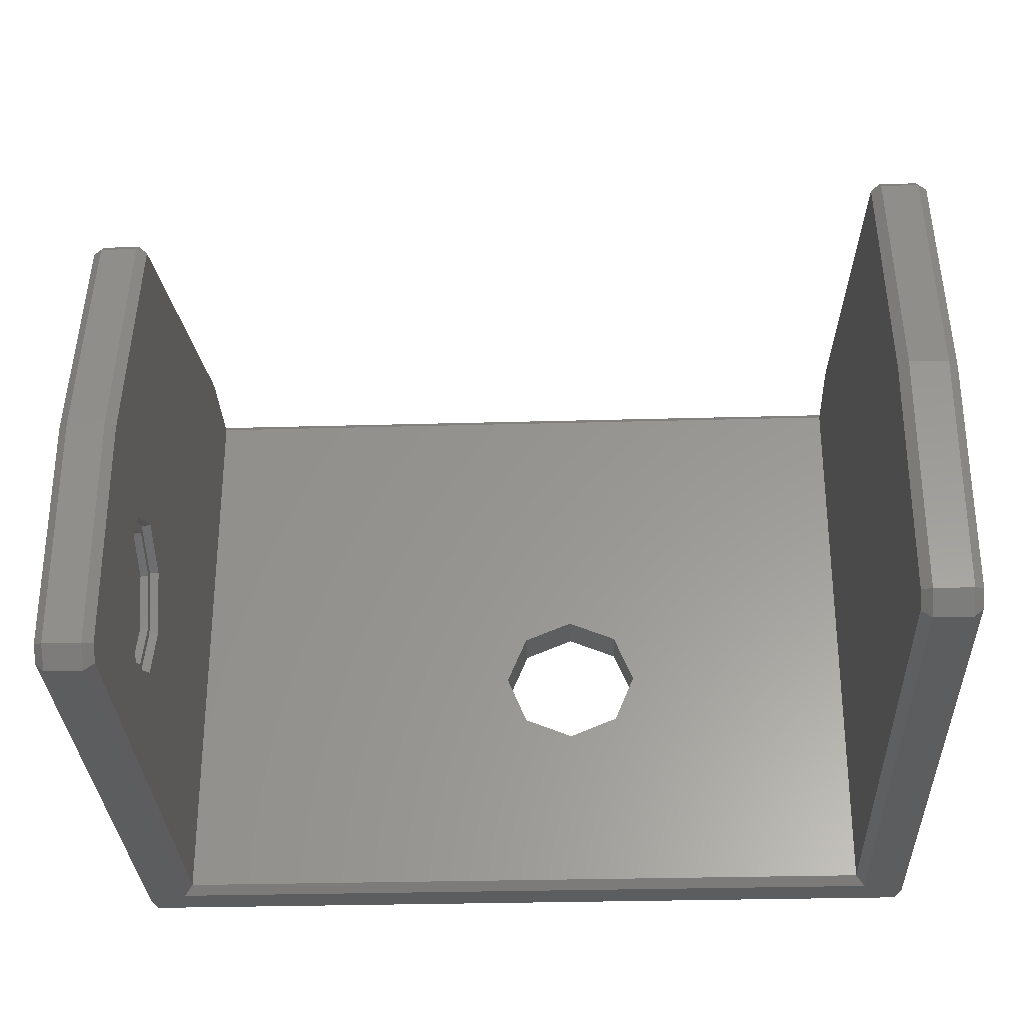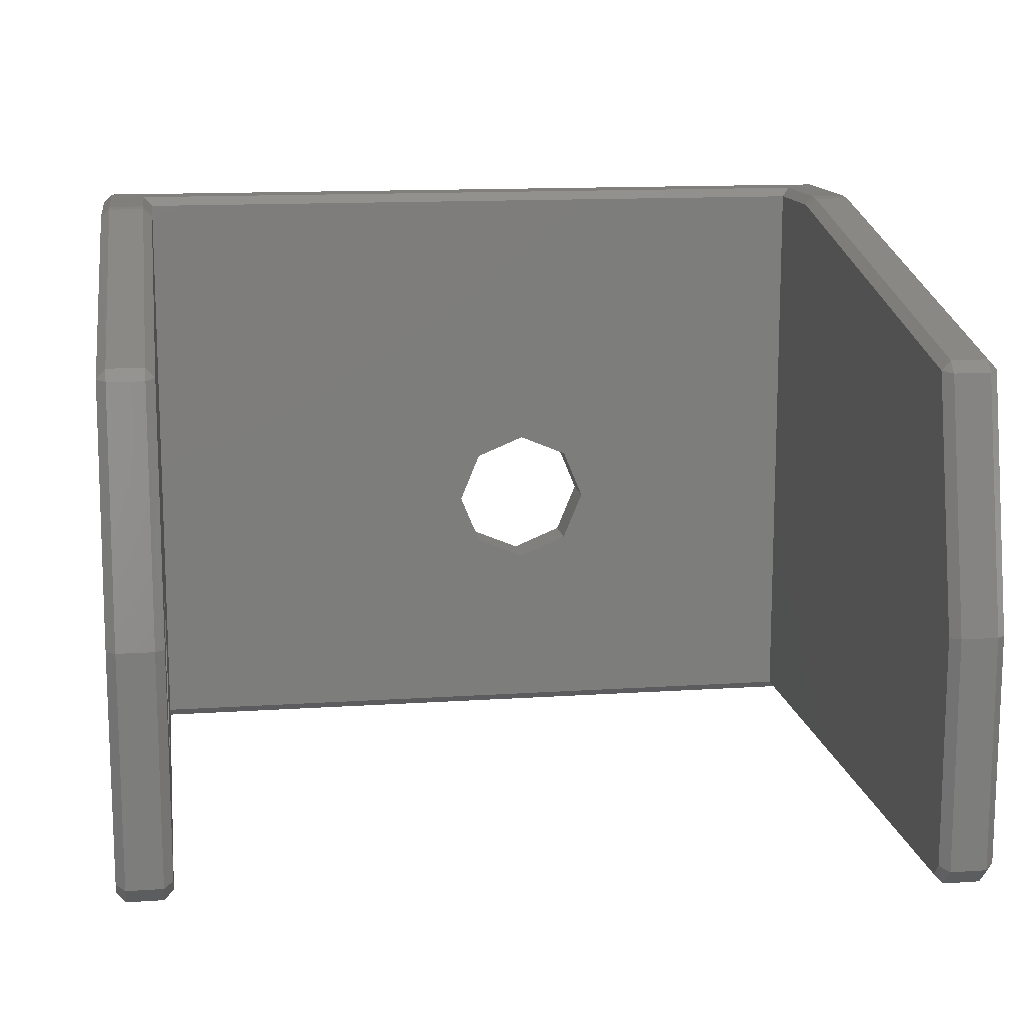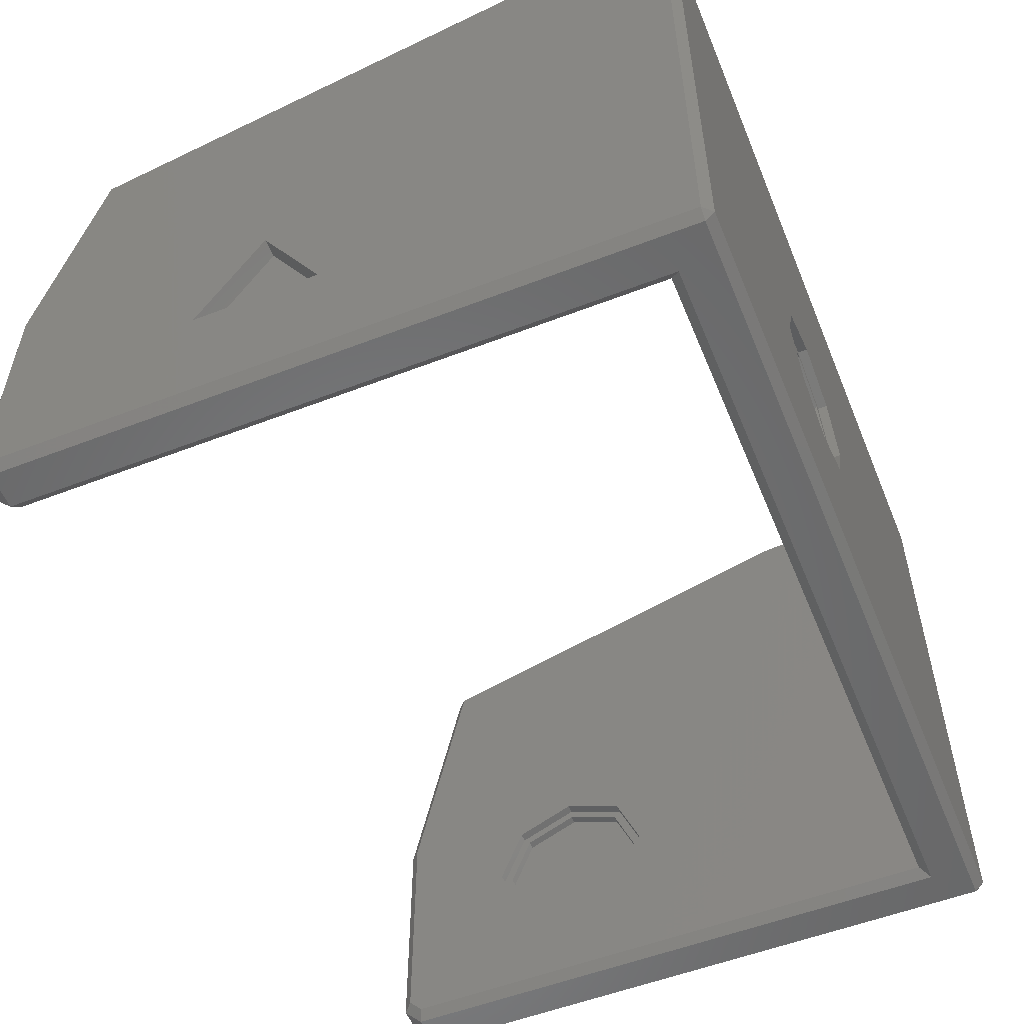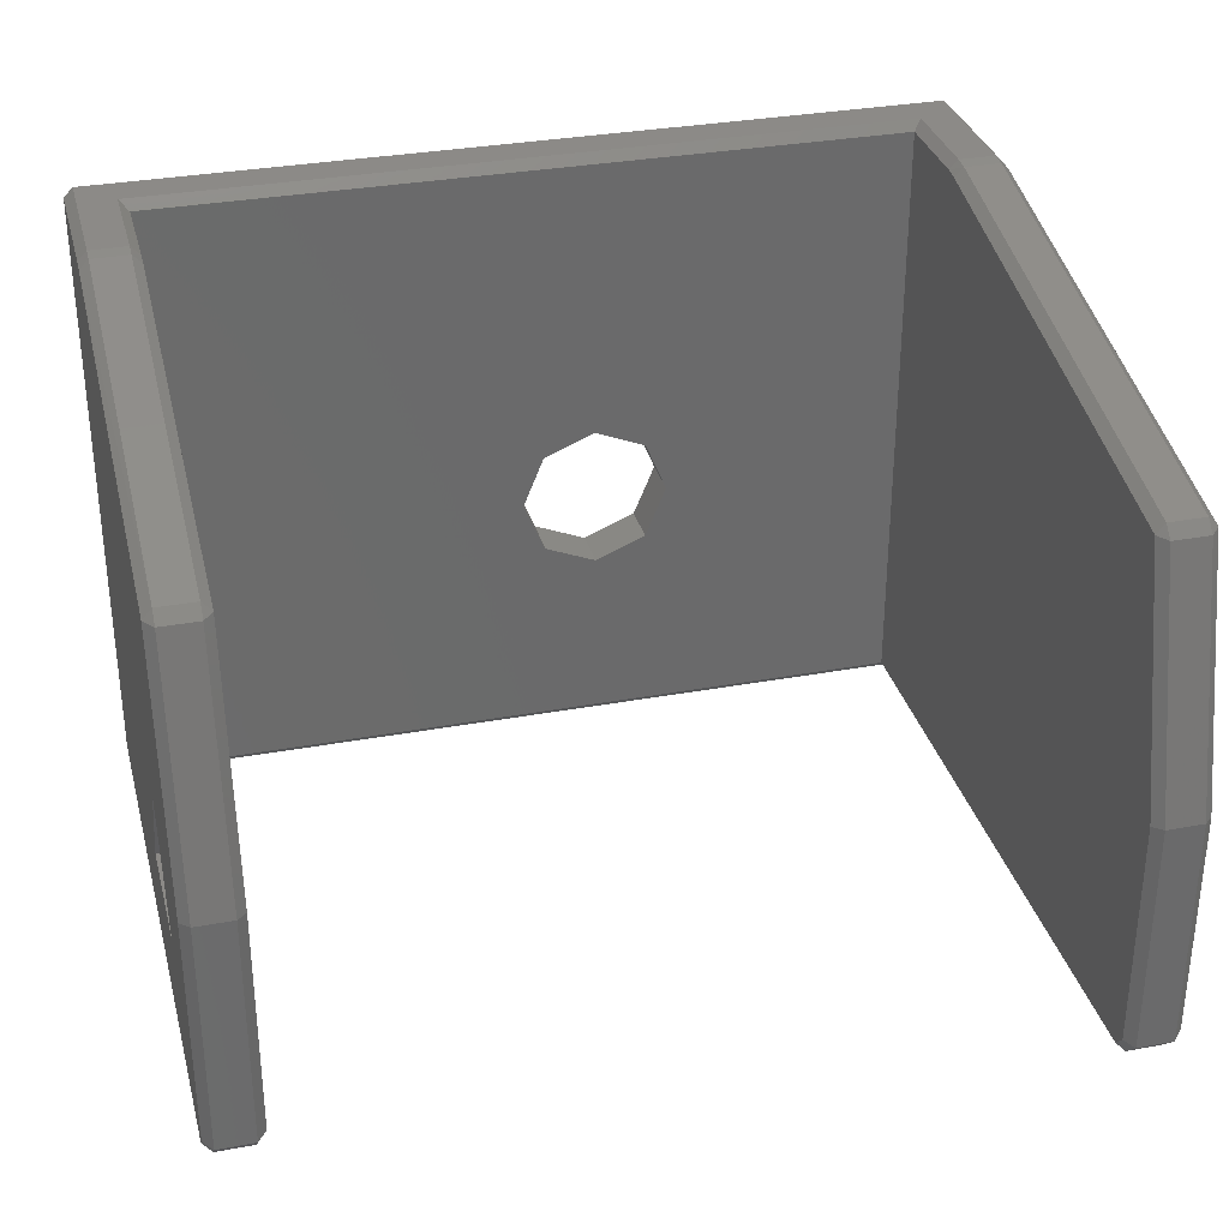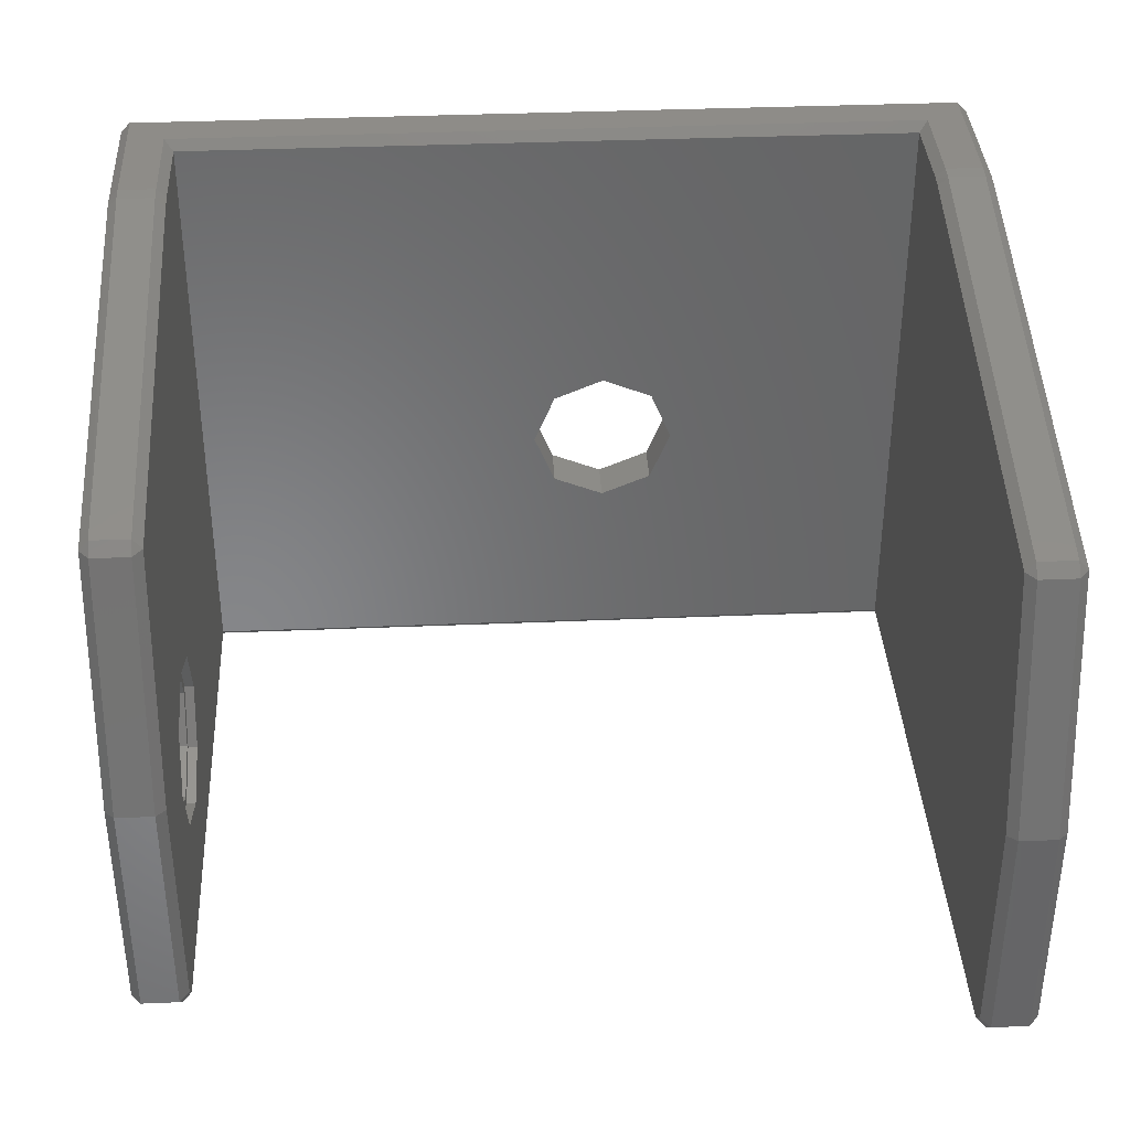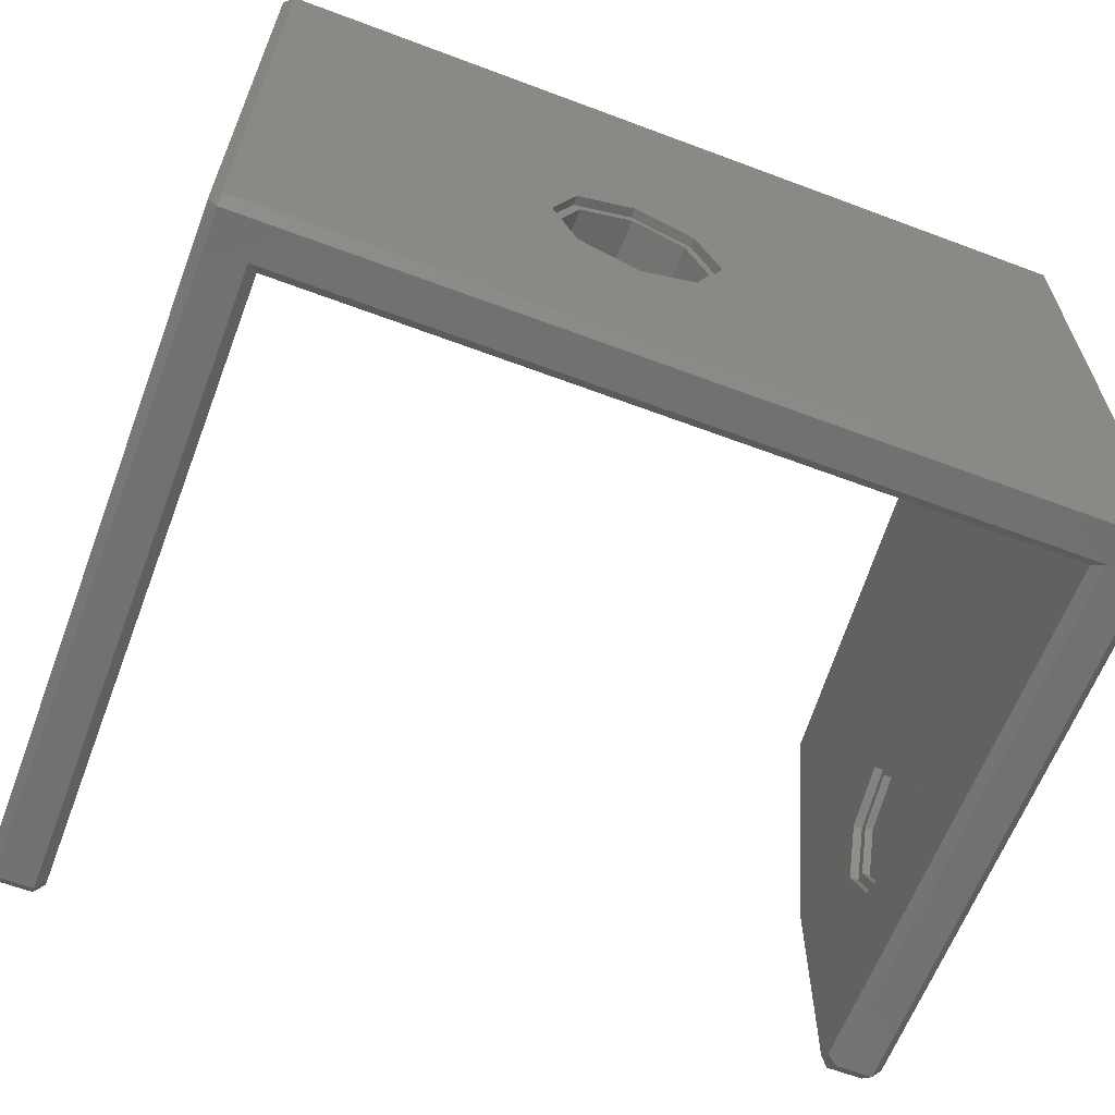
<metadata>
{"format":"stl","ext":"stl","renderer":"f3d","projection":"perspective","resolution":1024,"background":"white","views":[{"elev":-30.4,"azim":-177.7,"up":"+Y"},{"elev":13.5,"azim":171.4,"up":"+Y"},{"elev":-54.8,"azim":-67.8,"up":"+Y"},{"elev":32.4,"azim":165.6,"up":"+Y"},{"elev":36.9,"azim":176.9,"up":"+Y"},{"elev":-63.0,"azim":-20.8,"up":"+Y"}]}
</metadata>
<code>
# stl→obj: 151 verts, 302 faces
v -0.02016 0.01352 -0.03452
v -0.01966 -6.293e-05 -0.038
v -0.02016 -0.000117 -0.0375
v -0.01966 0.01345 -0.03504
v 0.02384 -0.001735 -0.02035
v 0.02429 -0.004564 -0.01918
v 0.02384 -0.004564 -0.01918
v 0.02429 -0.001735 -0.02035
v -0.01966 0.01985 -0.00839
v -0.01766 0.01994 -0.0076
v -0.01766 0.01985 -0.00839
v -0.01966 0.01994 -0.0076
v -0.02016 -0.006564 -0.02665
v -0.01916 -0.006564 -0.01972
v -0.01916 -0.006564 -0.02665
v -0.02016 -0.006564 -0.01972
v 0.02429 -0.004564 -0.02718
v 0.02384 -0.001735 -0.02601
v 0.02384 -0.004564 -0.02718
v 0.02429 -0.001735 -0.02601
v 1.054e-11 0.0045 0.0005
v -0.003182 0.003182 2.407e-10
v 2.256e-17 0.0045 1.737e-10
v -0.003182 0.003182 0.0005
v -0.0045 0 2.685e-10
v -0.003182 -0.003182 0.0005
v -0.003182 -0.003182 2.407e-10
v -0.0045 0 0.0005
v 0.02584 0.01994 4.041e-09
v 0.02584 0.01944 0.0005
v 0.02634 0.01944 -6.266e-09
v -0.01966 0.01944 0.0005
v -0.01966 0.01994 4.714e-09
v -0.02016 0.01944 4.714e-09
v -0.01966 0.01405 -0.03445
v -0.01766 0.01405 -0.03445
v 0.003182 0.003182 0.0005
v 0.0045 0 7.882e-11
v 0.0045 0 0.0005
v 0.003182 0.003182 1.066e-10
v -0.01716 0.01944 -0.0076
v -0.01716 0.01934 -0.00839
v -0.01716 0.01352 -0.03452
v 1.054e-11 -0.0045 0.0005
v 2.256e-17 -0.0045 1.737e-10
v 0.003878 -0.001501 -2.585e-10
v 0.004 0 8.936e-11
v 0.003378 -0.001501 -2.579e-10
v -0.004 0 2.579e-10
v -0.002828 0.002828 2.333e-10
v 2.256e-17 0.004 1.737e-10
v 0.002828 0.002828 1.14e-10
v -0.002828 -0.002828 2.333e-10
v 2.256e-17 -0.004 1.737e-10
v 0.003182 -0.003182 1.066e-10
v 0.002828 -0.002828 1.14e-10
v 0.02429 -0.0005637 -0.02318
v 0.02384 -0.0005637 -0.02318
v -0.01766 0.01345 -0.03504
v 0.003182 -0.003182 0.0005
v 0.02584 -6.293e-05 -0.034
v 0.02634 -0.01281 -0.0335
v 0.02584 -0.01301 -0.034
v 0.02634 -0.000117 -0.0335
v 0.02384 -6.368e-05 -0.02318
v 0.02334 -0.001382 -0.02636
v 0.02384 -0.001382 -0.02636
v 0.02334 -6.368e-05 -0.02318
v -0.01716 0.01944 -0.0025
v -0.002828 0.002828 -0.0025
v -0.01716 -0.01356 -0.0025
v 0.02334 0.01944 -0.0025
v -0.004 0 -0.0025
v -5.268e-11 0.004 -0.0025
v 0.002828 0.002828 -0.0025
v 0.004 0 -0.0025
v 0.02334 -0.01356 -0.0025
v -5.268e-11 -0.004 -0.0025
v -0.002828 -0.002828 -0.0025
v 0.002828 -0.002828 -0.0025
v -0.01716 -0.01356 -0.03679
v -0.01716 -0.01281 -0.0375
v -0.01716 -0.000117 -0.0375
v 0.02334 0.01934 -0.00839
v 0.02384 0.01405 -0.03045
v 0.02334 0.01352 -0.03052
v 0.02384 0.01985 -0.00839
v 0.02584 0.01985 -0.00839
v 0.02584 0.01405 -0.03045
v 0.02384 0.01994 -0.002
v -0.01766 0.01994 -0.002
v 0.02384 0.01994 -0.0076
v 0.02334 0.01944 -0.0076
v -0.01916 -0.0005637 -0.02318
v -0.02016 -0.0005637 -0.02318
v 0.02429 -0.007392 -0.02035
v 0.02429 -0.007392 -0.02601
v 0.02429 -0.008564 -0.02318
v 0.02384 -0.007392 -0.02601
v 0.02384 -0.008564 -0.02318
v 0.02634 -0.01356 -0.03279
v 0.02584 -0.01406 -0.033
v 0.02384 -0.007392 -0.02035
v 0.02584 0.01994 -0.0076
v 0.02634 0.01944 -0.0076
v 0.02584 -0.01406 3.745e-09
v 0.02634 -0.01356 3.734e-09
v -0.01766 -0.01406 -0.037
v -0.01766 -0.01406 -0.002
v -0.02016 0.01944 -0.0076
v -0.02016 0.01934 -0.00839
v -0.02016 -0.01356 4.714e-09
v -0.02016 -0.01356 -0.03679
v -0.02016 -0.01281 -0.0375
v -0.01766 -0.01301 -0.038
v -0.01966 -0.01406 -0.037
v -0.01966 -0.01301 -0.038
v 0.02334 -0.007746 -0.02
v 0.02334 -0.01356 -0.03279
v 0.02334 -0.009064 -0.02318
v 0.02334 -0.01281 -0.0335
v 0.02334 -0.004564 -0.01868
v 0.02334 -0.001382 -0.02
v 0.02334 -0.007746 -0.02636
v 0.02334 -0.000117 -0.0335
v 0.02334 -0.004564 -0.02768
v 0.02634 0.01935 -0.008458
v 0.02634 0.01352 -0.03052
v 0.02634 0.01937 -0.00839
v 0.02384 -0.01406 -0.002
v 0.02384 -0.01406 -0.033
v -0.01966 -0.01406 4.704e-09
v -0.01766 -6.293e-05 -0.038
v 0.02634 -0.006564 -0.02665
v 0.02634 -0.006564 -0.01972
v 0.02634 -0.0005637 -0.02318
v 0.02584 -0.01356 0.0005
v -0.01966 -0.01356 0.0005
v 0.02384 -0.004564 -0.01868
v 0.02384 -0.001382 -0.02
v 0.02384 -0.009064 -0.02318
v 0.02384 -0.007746 -0.02636
v 0.02584 0.01345 -0.03104
v 0.02384 0.01345 -0.03104
v 0.02384 -0.01301 -0.034
v 0.02384 -6.293e-05 -0.034
v 0.02534 -0.0005637 -0.02318
v 0.02534 -0.006564 -0.01972
v 0.02534 -0.006564 -0.02665
v 0.02384 -0.004564 -0.02768
v 0.02384 -0.007746 -0.02
f 1 2 3
f 2 1 4
f 5 6 7
f 6 5 8
f 9 10 11
f 10 9 12
f 13 14 15
f 14 13 16
f 17 18 19
f 18 17 20
f 21 22 23
f 22 21 24
f 25 26 27
f 26 25 28
f 29 30 31
f 32 33 34
f 35 11 36
f 11 35 9
f 37 38 39
f 38 37 40
f 11 41 42
f 41 11 10
f 36 42 43
f 42 36 11
f 37 23 40
f 23 37 21
f 27 44 45
f 44 27 26
f 30 33 32
f 33 30 29
f 46 47 48
f 47 46 38
f 49 22 25
f 22 49 50
f 22 50 23
f 23 50 51
f 23 51 52
f 23 52 40
f 40 52 47
f 40 47 38
f 27 49 25
f 49 27 53
f 53 27 45
f 53 45 54
f 54 45 55
f 54 55 56
f 56 55 48
f 48 55 46
f 57 18 20
f 18 57 58
f 43 59 36
f 8 58 57
f 58 8 5
f 39 55 60
f 55 39 46
f 46 39 38
f 61 62 63
f 62 61 64
f 65 66 67
f 66 65 68
f 22 28 25
f 28 22 24
f 69 70 71
f 70 69 72
f 71 70 73
f 70 72 74
f 74 72 75
f 75 72 76
f 76 72 77
f 71 78 77
f 78 71 79
f 79 71 73
f 77 78 80
f 77 80 76
f 81 69 71
f 69 81 82
f 69 82 83
f 69 83 43
f 69 43 42
f 69 42 41
f 84 85 86
f 85 84 87
f 85 88 89
f 88 85 87
f 69 90 72
f 90 69 91
f 72 92 93
f 92 72 90
f 94 16 95
f 16 94 14
f 96 97 98
f 97 96 6
f 97 6 17
f 17 6 8
f 17 8 20
f 20 8 57
f 94 15 14
f 99 98 97
f 98 99 100
f 63 101 102
f 101 63 62
f 100 96 98
f 96 100 103
f 97 19 99
f 19 97 17
f 104 31 105
f 31 104 29
f 12 91 10
f 91 12 33
f 91 33 29
f 92 29 104
f 29 92 90
f 29 90 91
f 101 106 102
f 106 101 107
f 108 71 109
f 71 108 81
f 110 9 111
f 9 110 12
f 112 16 113
f 16 112 34
f 113 16 114
f 16 34 95
f 95 34 3
f 3 34 1
f 1 34 111
f 111 34 110
f 114 13 3
f 13 114 16
f 3 13 95
f 115 116 117
f 116 115 108
f 7 96 103
f 96 7 6
f 77 118 119
f 118 77 72
f 119 118 120
f 119 120 121
f 118 72 122
f 122 72 123
f 123 72 68
f 68 72 86
f 86 72 84
f 84 72 93
f 121 124 125
f 124 121 120
f 125 124 126
f 125 126 66
f 125 66 68
f 125 68 86
f 89 127 128
f 127 89 88
f 127 88 129
f 130 119 131
f 119 130 77
f 106 131 102
f 131 106 130
f 130 106 109
f 109 116 108
f 116 109 132
f 132 109 106
f 133 117 2
f 117 133 115
f 83 115 133
f 115 83 82
f 115 81 108
f 81 115 82
f 62 134 135
f 134 62 64
f 134 64 136
f 107 135 31
f 135 107 101
f 135 101 62
f 31 135 136
f 31 136 64
f 31 64 128
f 31 128 127
f 31 127 129
f 31 129 105
f 107 137 106
f 71 130 109
f 130 71 77
f 111 35 1
f 35 111 9
f 4 133 2
f 133 4 59
f 112 32 34
f 32 112 138
f 137 132 106
f 132 137 138
f 114 2 117
f 2 114 3
f 93 87 84
f 87 93 92
f 123 139 122
f 139 123 140
f 124 141 142
f 141 124 120
f 85 143 144
f 143 85 89
f 61 145 146
f 145 61 63
f 147 148 149
f 134 147 149
f 147 134 136
f 128 143 89
f 61 128 64
f 128 61 143
f 150 66 126
f 66 150 67
f 133 43 83
f 43 133 59
f 87 104 88
f 104 87 92
f 122 151 118
f 151 122 139
f 151 100 141
f 100 151 103
f 103 151 139
f 103 139 7
f 7 139 140
f 7 140 5
f 5 140 58
f 58 140 65
f 100 142 141
f 142 100 99
f 142 99 150
f 150 99 19
f 150 19 18
f 150 18 67
f 67 18 58
f 67 58 65
f 142 126 124
f 126 142 150
f 45 60 55
f 60 45 44
f 120 151 141
f 151 120 118
f 119 145 131
f 145 119 121
f 143 146 144
f 146 143 61
f 121 146 145
f 146 121 125
f 140 68 65
f 68 140 123
f 85 144 86
f 145 102 131
f 102 145 63
f 149 135 134
f 135 149 148
f 136 148 147
f 148 136 135
f 86 146 125
f 146 86 144
f 91 41 10
f 41 91 69
f 51 70 74
f 70 51 50
f 52 74 75
f 74 52 51
f 48 80 56
f 80 48 76
f 76 48 47
f 79 54 78
f 54 79 53
f 78 56 80
f 56 78 54
f 73 53 79
f 53 73 49
f 70 49 73
f 49 70 50
f 52 76 47
f 76 52 75
f 107 30 137
f 30 107 31
f 138 26 28
f 26 138 44
f 44 138 137
f 44 137 60
f 60 137 39
f 32 24 30
f 24 32 138
f 24 138 28
f 30 24 21
f 30 21 37
f 30 37 39
f 30 39 137
f 35 4 1
f 88 105 129
f 105 88 104
f 34 12 110
f 12 34 33
f 35 59 4
f 59 35 36
f 138 112 132
f 112 116 132
f 116 112 113
f 15 95 13
f 95 15 94
f 113 117 116
f 117 113 114

</code>
